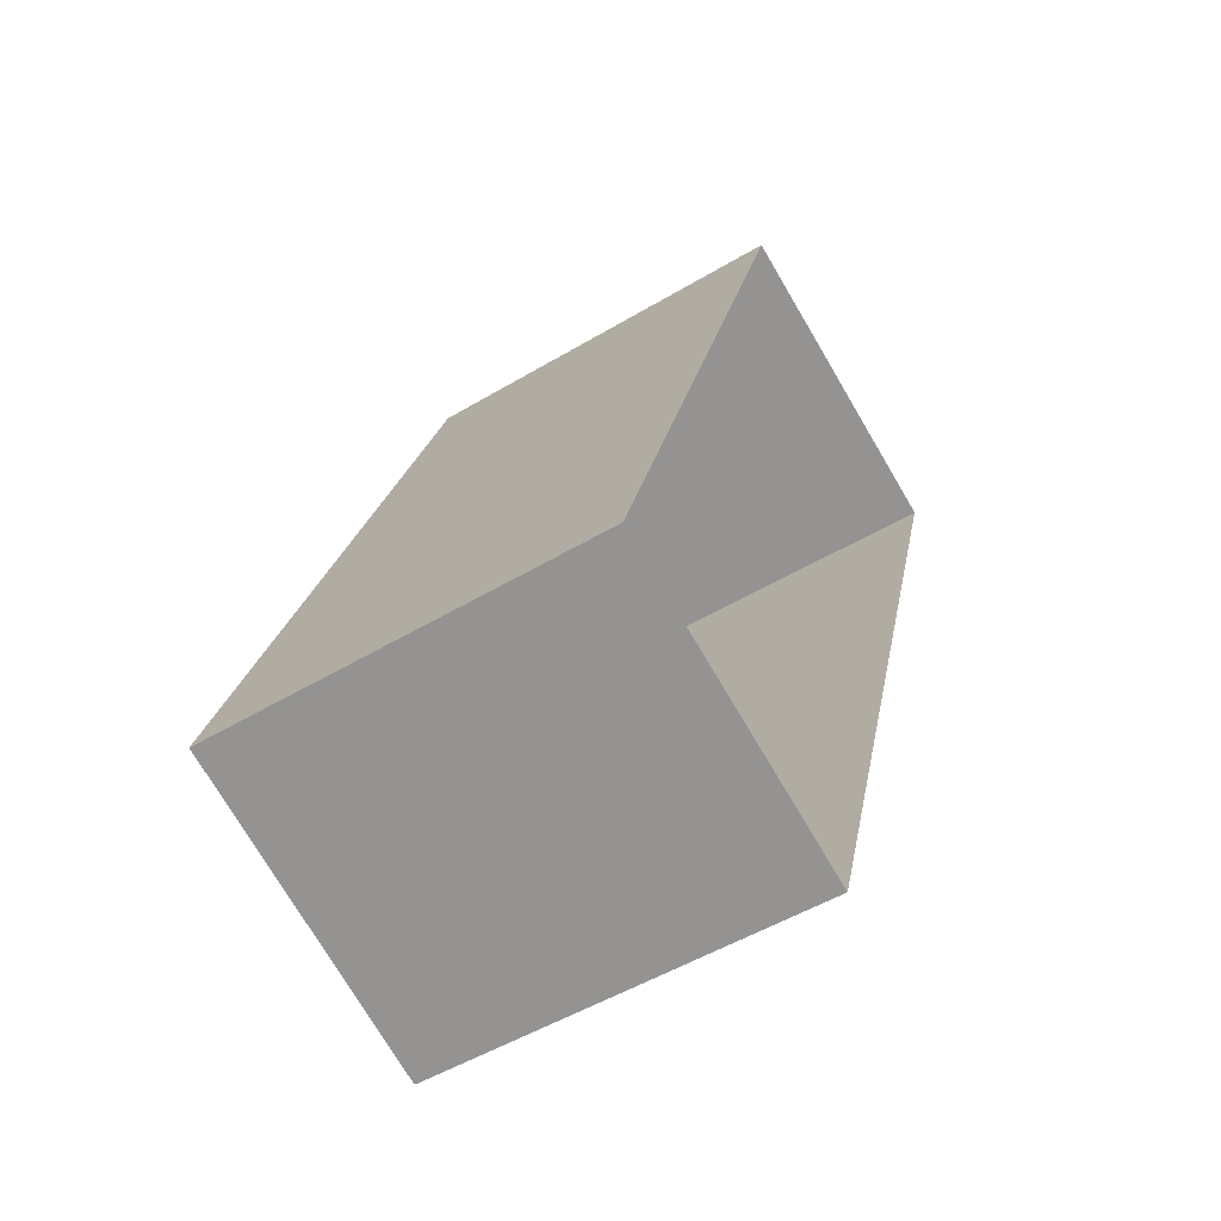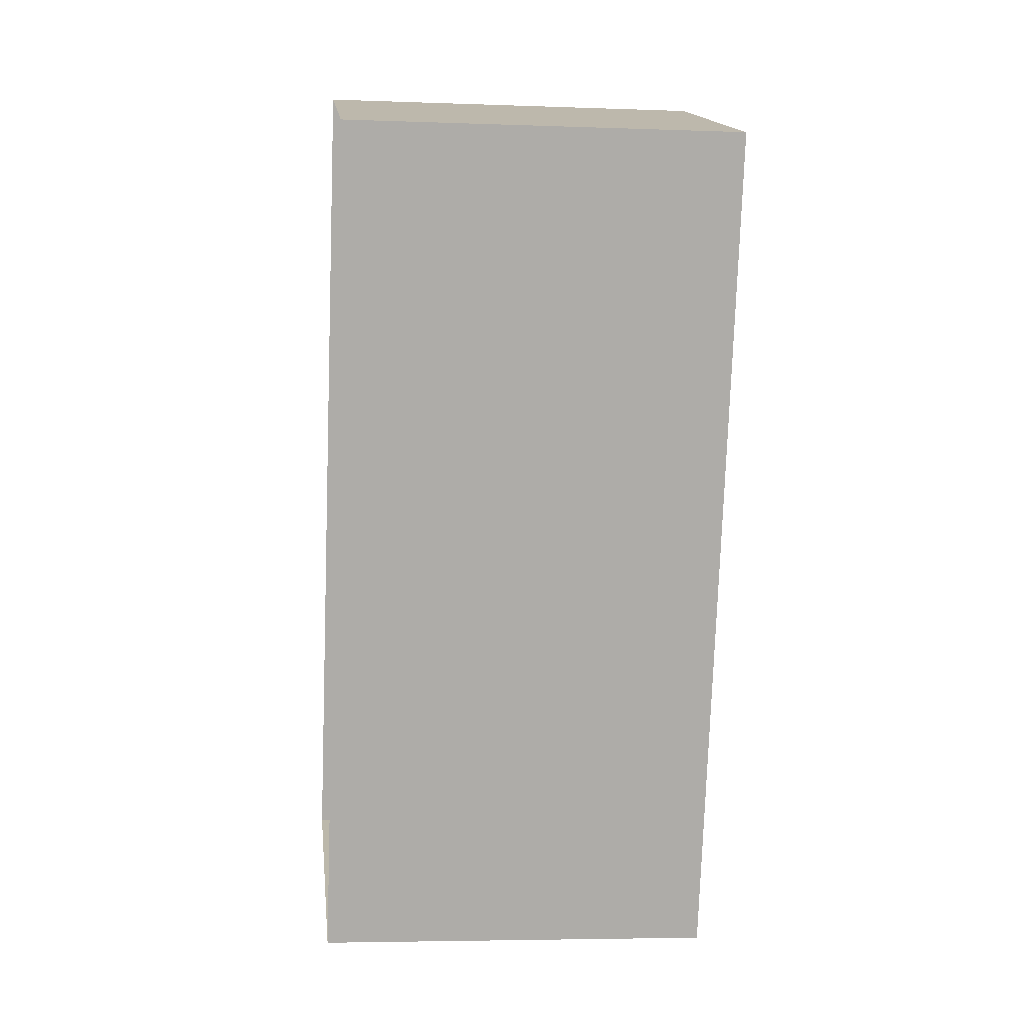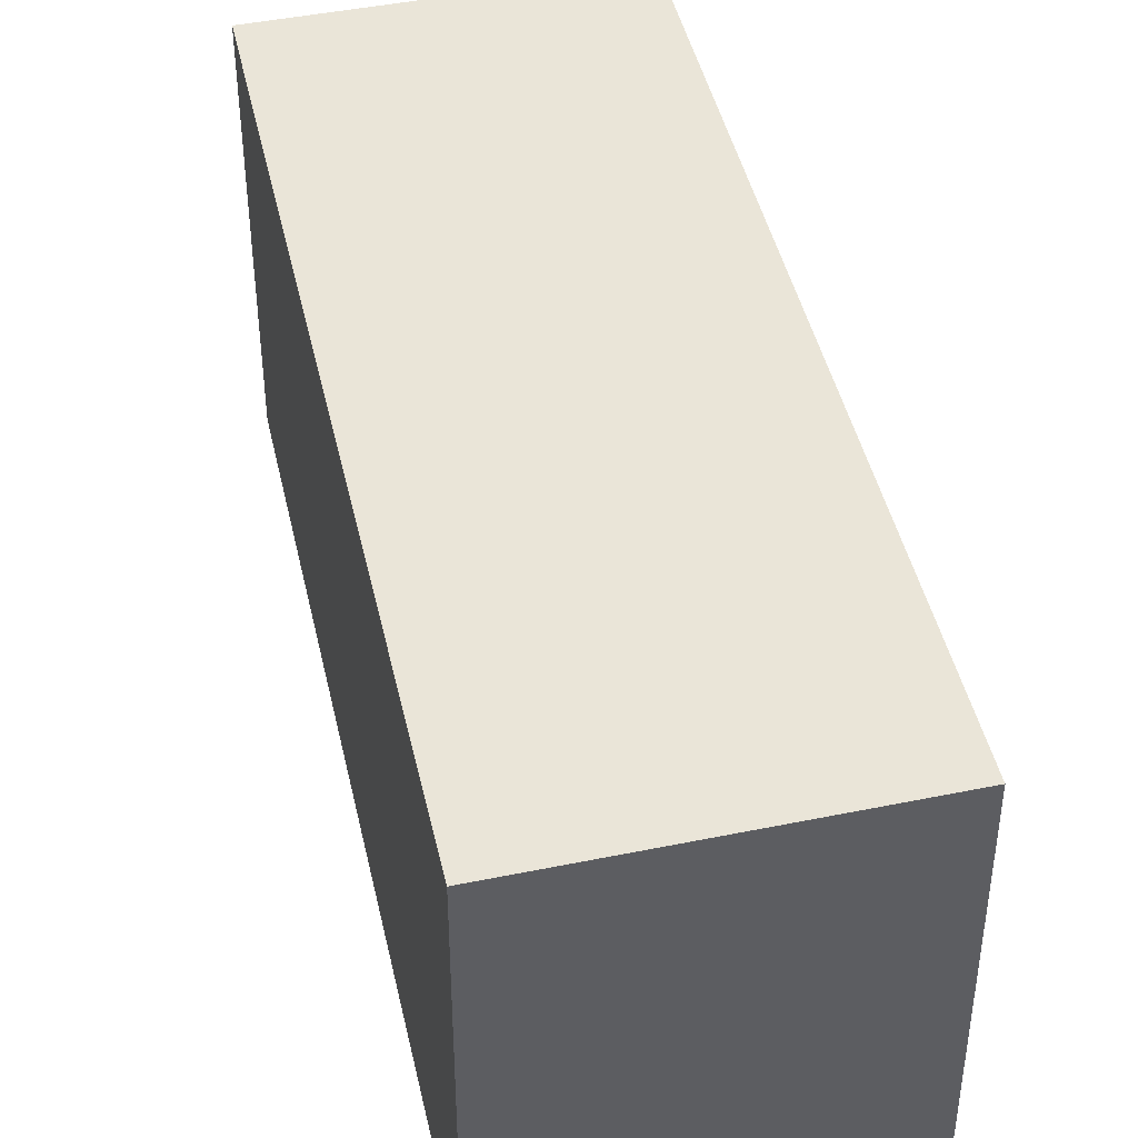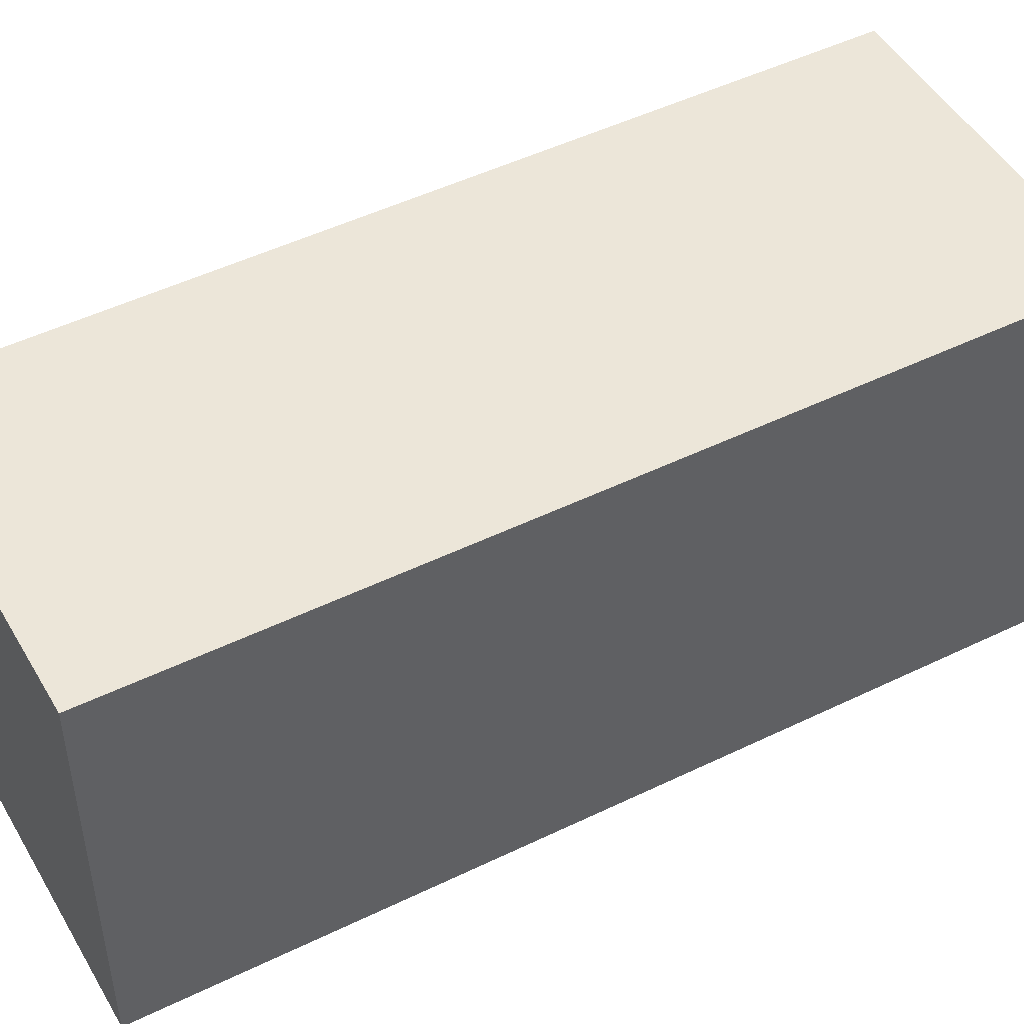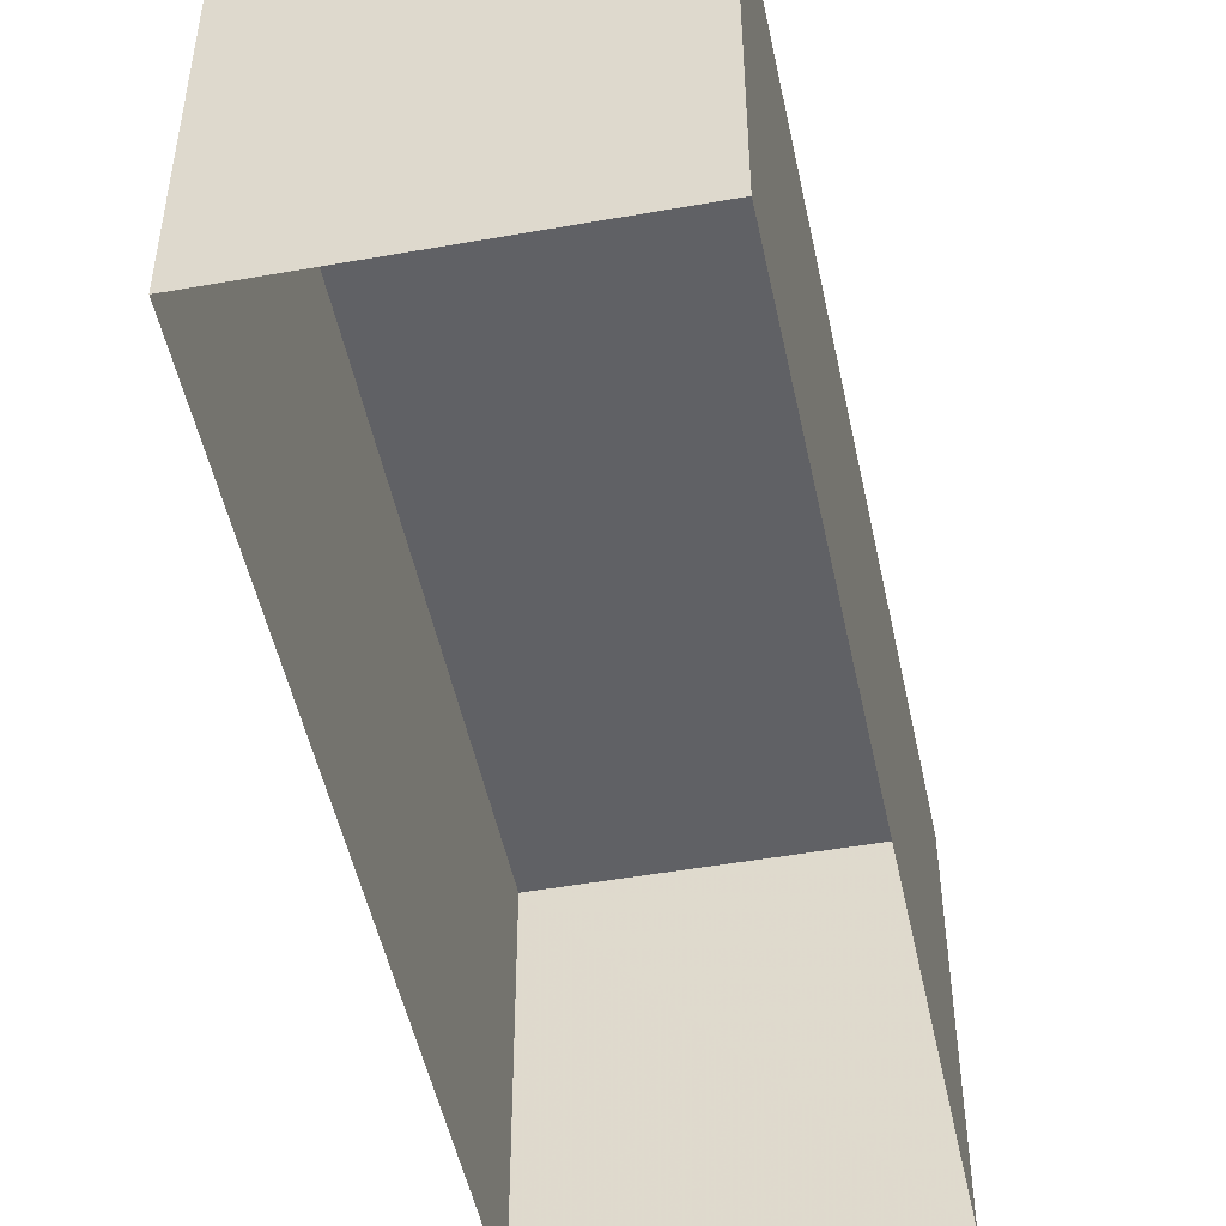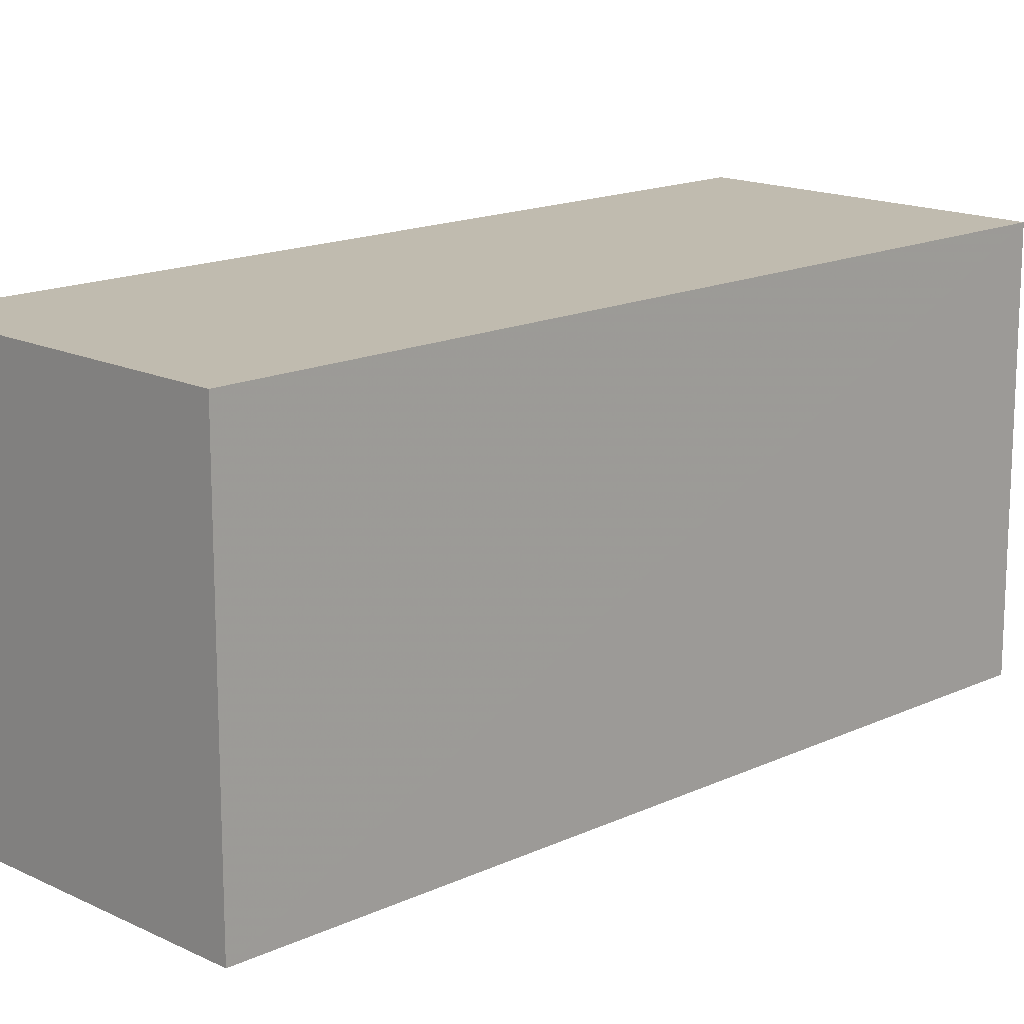
<metadata>
{"format":"obj","ext":"obj","renderer":"f3d","projection":"perspective","resolution":1024,"background":"white","views":[{"elev":-52.2,"azim":122.7,"up":"+Y"},{"elev":-5.1,"azim":-96.5,"up":"+Y"},{"elev":44.5,"azim":-173.8,"up":"+Z"},{"elev":49.1,"azim":80.3,"up":"+Z"},{"elev":-50.4,"azim":30.5,"up":"+Z"},{"elev":15.9,"azim":64.5,"up":"+Z"}]}
</metadata>
<code>
v -8.918e+04 -1.01e+05 1.535
v -8.919e+04 -1.01e+05 1.533
v -8.918e+04 -1.01e+05 1.532
v -8.918e+04 -1.01e+05 1.535
v -8.919e+04 -1.01e+05 6.277
v -8.918e+04 -1.01e+05 6.278
v -8.918e+04 -1.01e+05 6.276
v -8.918e+04 -1.01e+05 6.279
f 1 2 3
f 1 4 2
f 5 6 7
f 5 8 6
f 5 2 4
f 8 5 4
f 7 1 3
f 7 6 1
f 6 4 1
f 6 8 4
f 5 3 2
f 5 7 3

</code>
